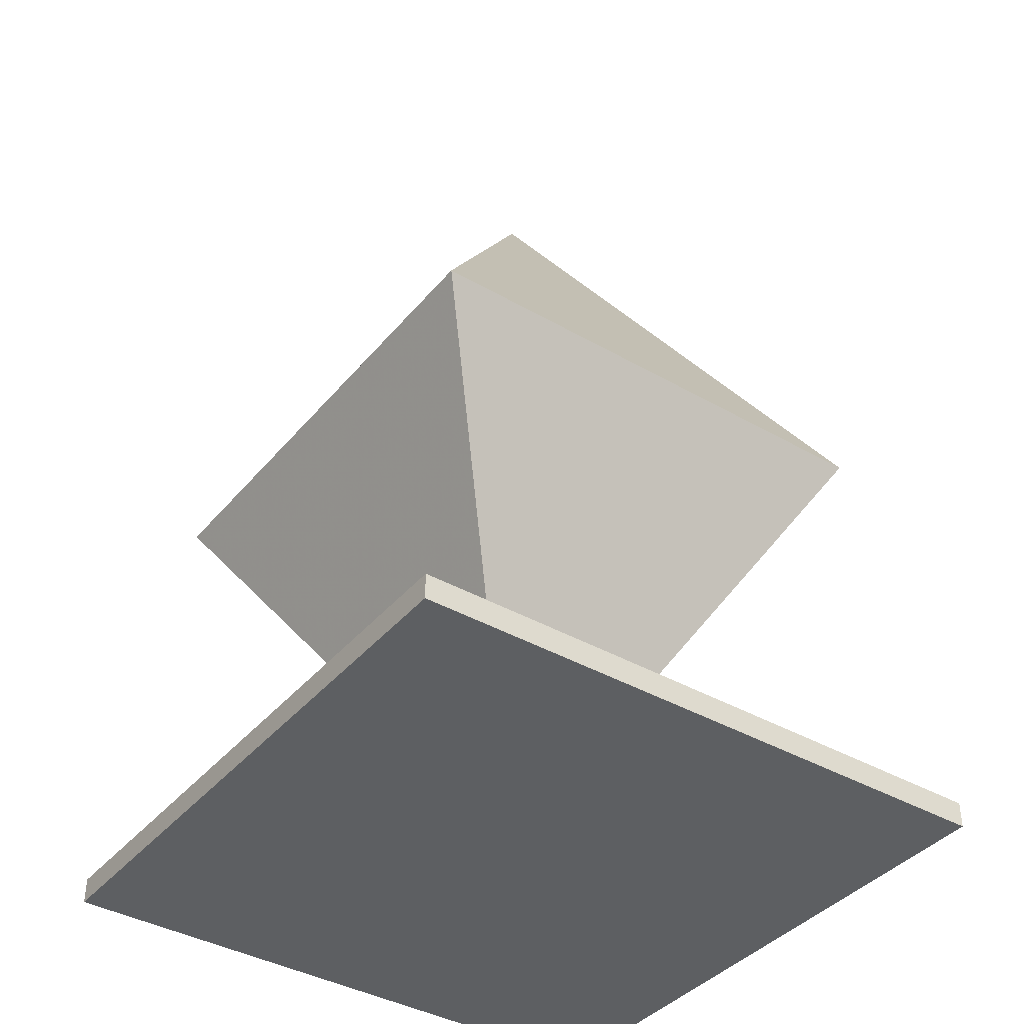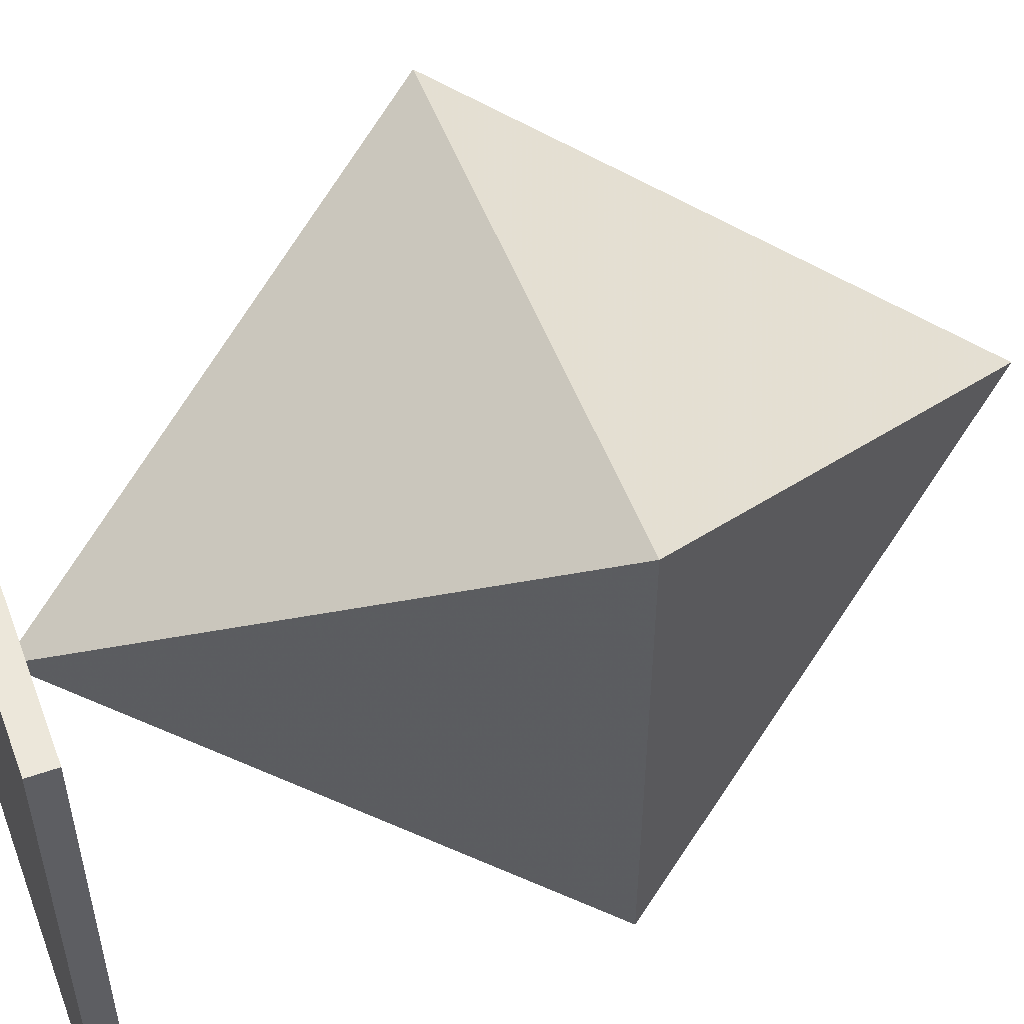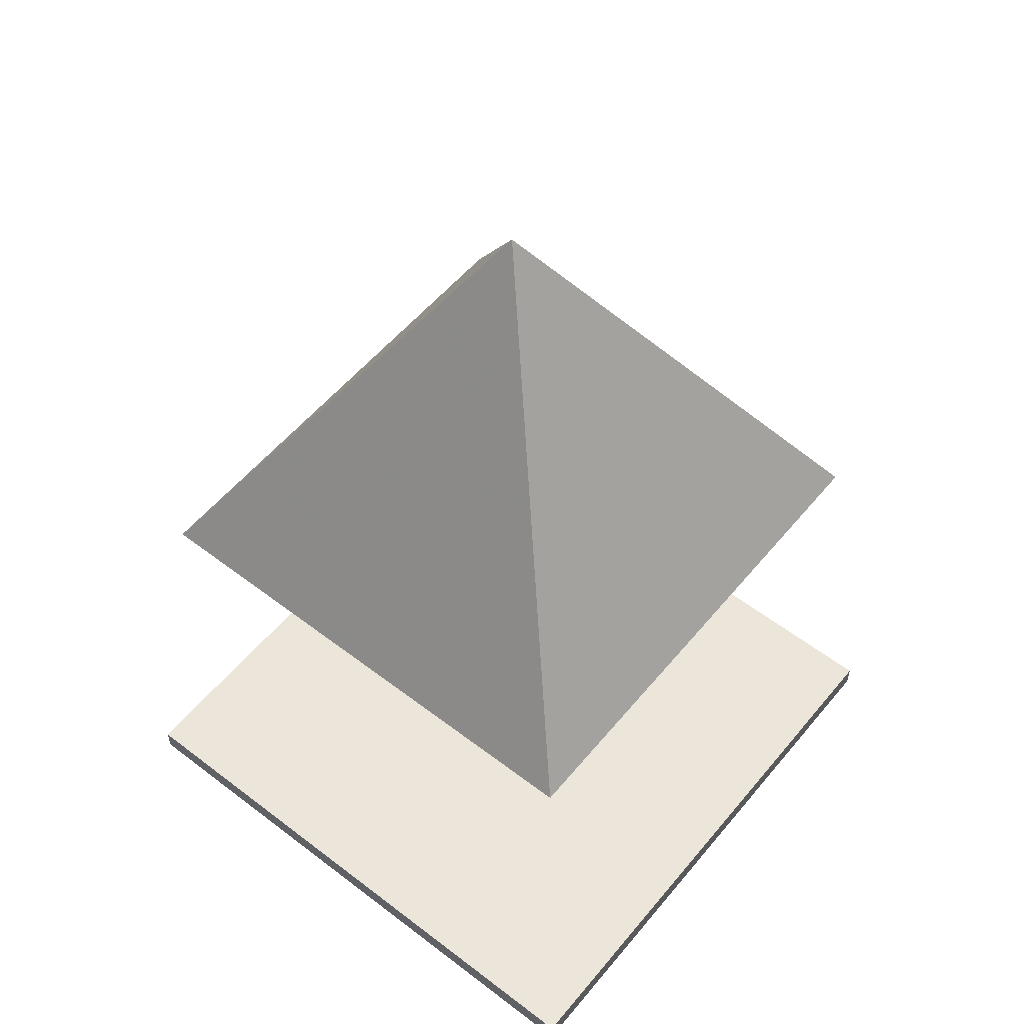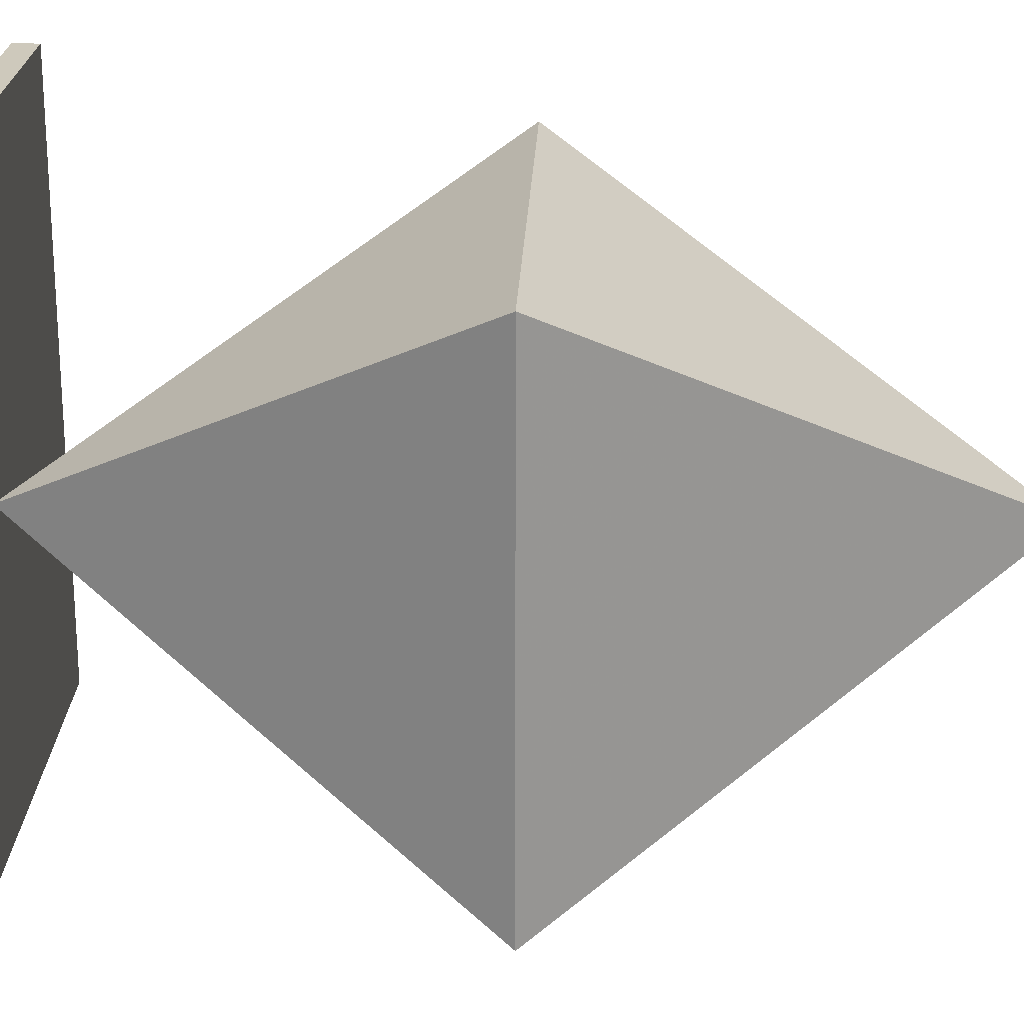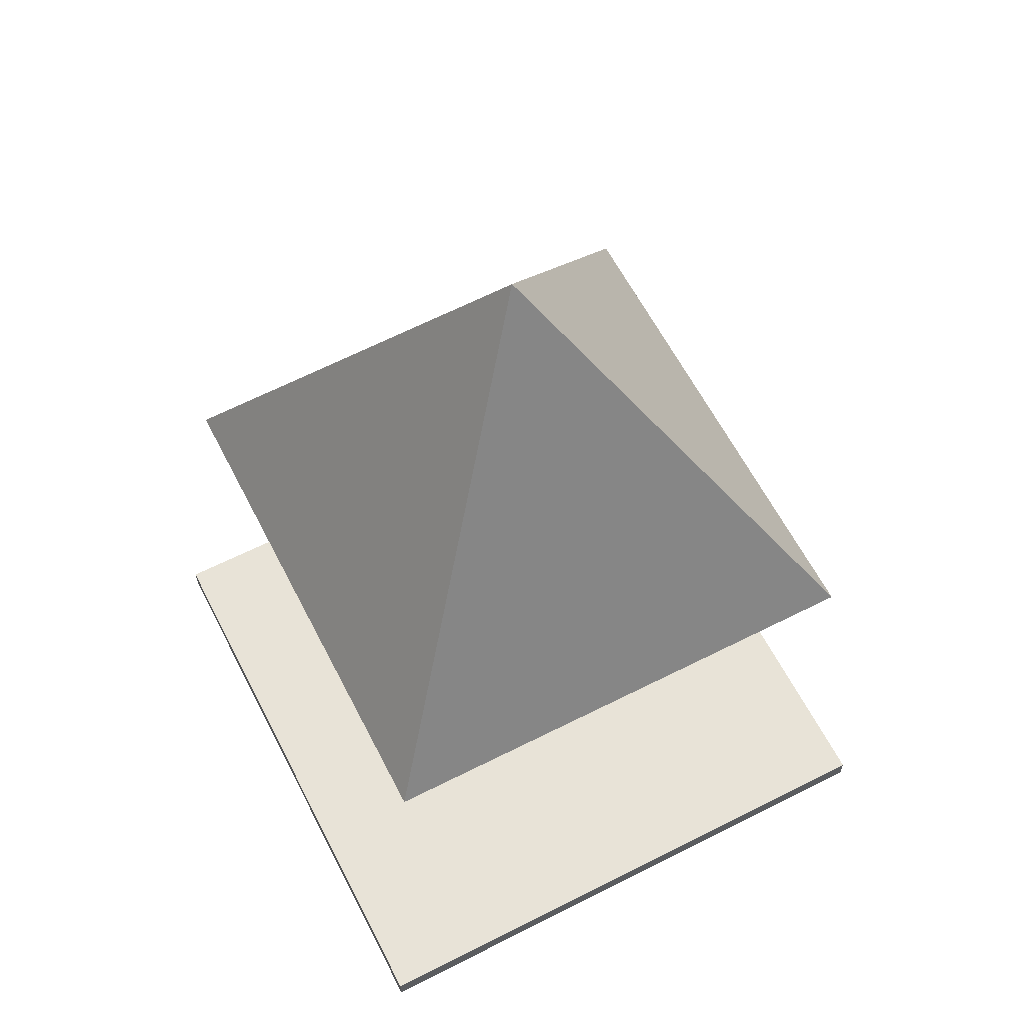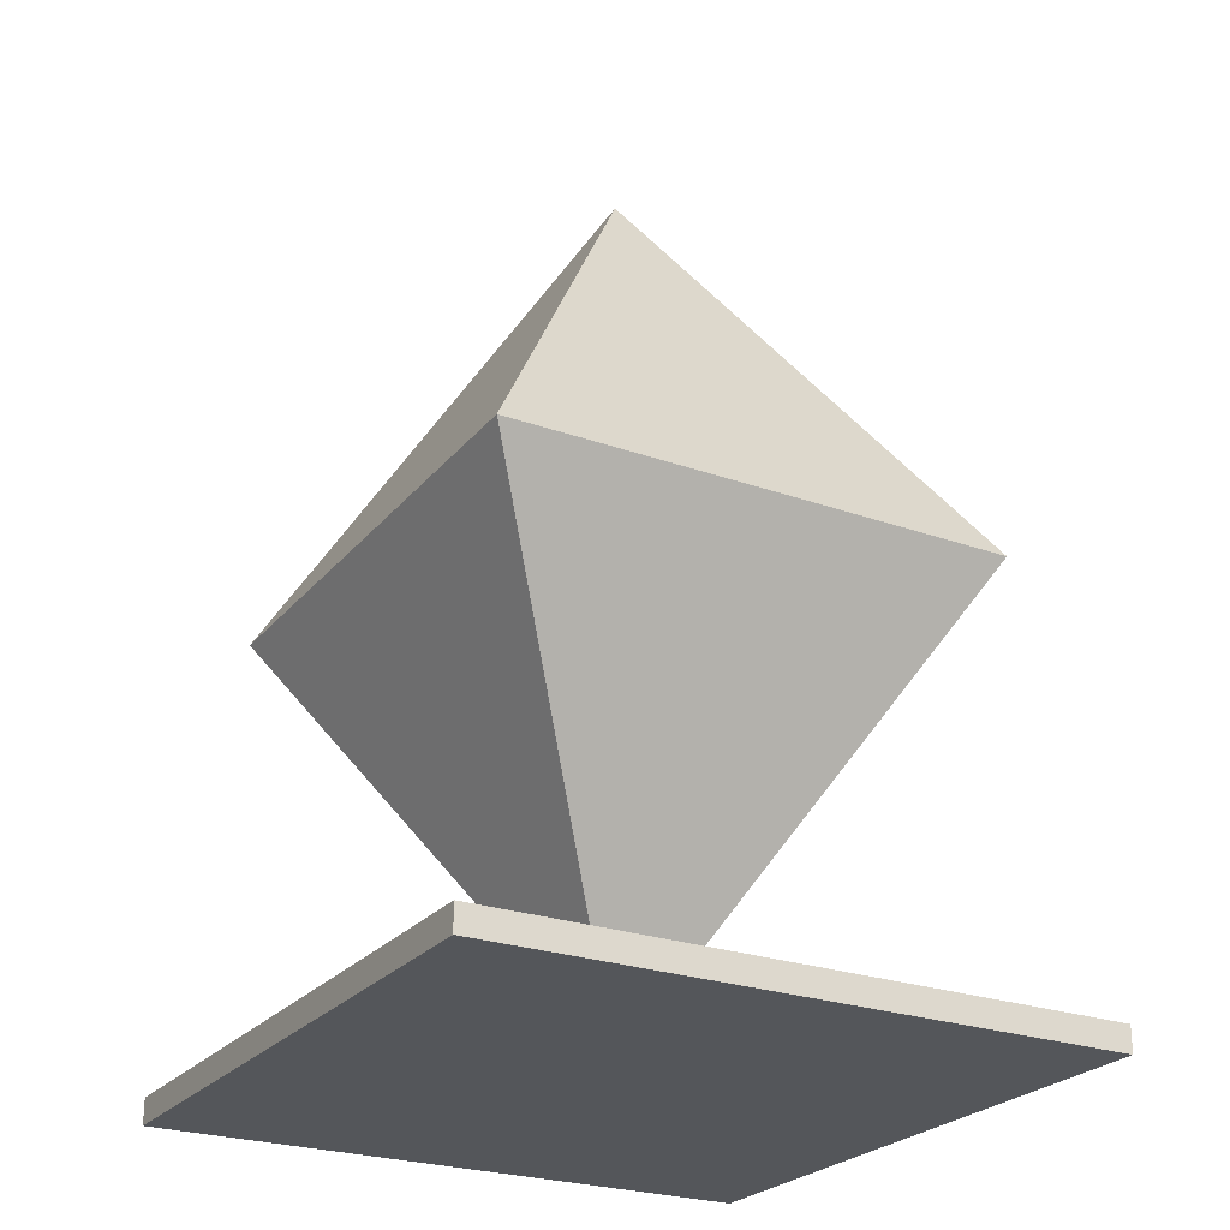
<metadata>
{"format":"obj","ext":"obj","renderer":"f3d","projection":"perspective","resolution":1024,"background":"white","views":[{"elev":-39.7,"azim":144.5,"up":"+Y"},{"elev":52.9,"azim":69.4,"up":"+Z"},{"elev":55.2,"azim":128.9,"up":"+Y"},{"elev":22.3,"azim":92.3,"up":"+Z"},{"elev":61.9,"azim":-27.2,"up":"+Y"},{"elev":-25.4,"azim":-29.8,"up":"+Y"}]}
</metadata>
<code>
v 0 1.7 0
v 1 0 1
v 1 0 -1
v -1 0 -1
v -1 0 1
v 0 -1.7 0
f 1 2 3
f 1 3 4
f 1 4 5
f 1 5 2
f 6 5 4
f 6 4 3
f 6 3 2
f 6 2 5
v 1.2 -1.7 1.2
v 1.2 -1.7 -1.2
v -1.2 -1.7 -1.2
v -1.2 -1.7 1.2
v 1.2 -1.8 1.2
v 1.2 -1.8 -1.2
v -1.2 -1.8 -1.2
v -1.2 -1.8 1.2
f 7 8 9
f 7 10 9
f 11 12 13
f 11 14 13
f 9 8 12
f 12 13 9
f 7 10 14
f 14 11 7
f 10 9 13
f 13 14 10
f 7 11 8
f 8 12 11

</code>
